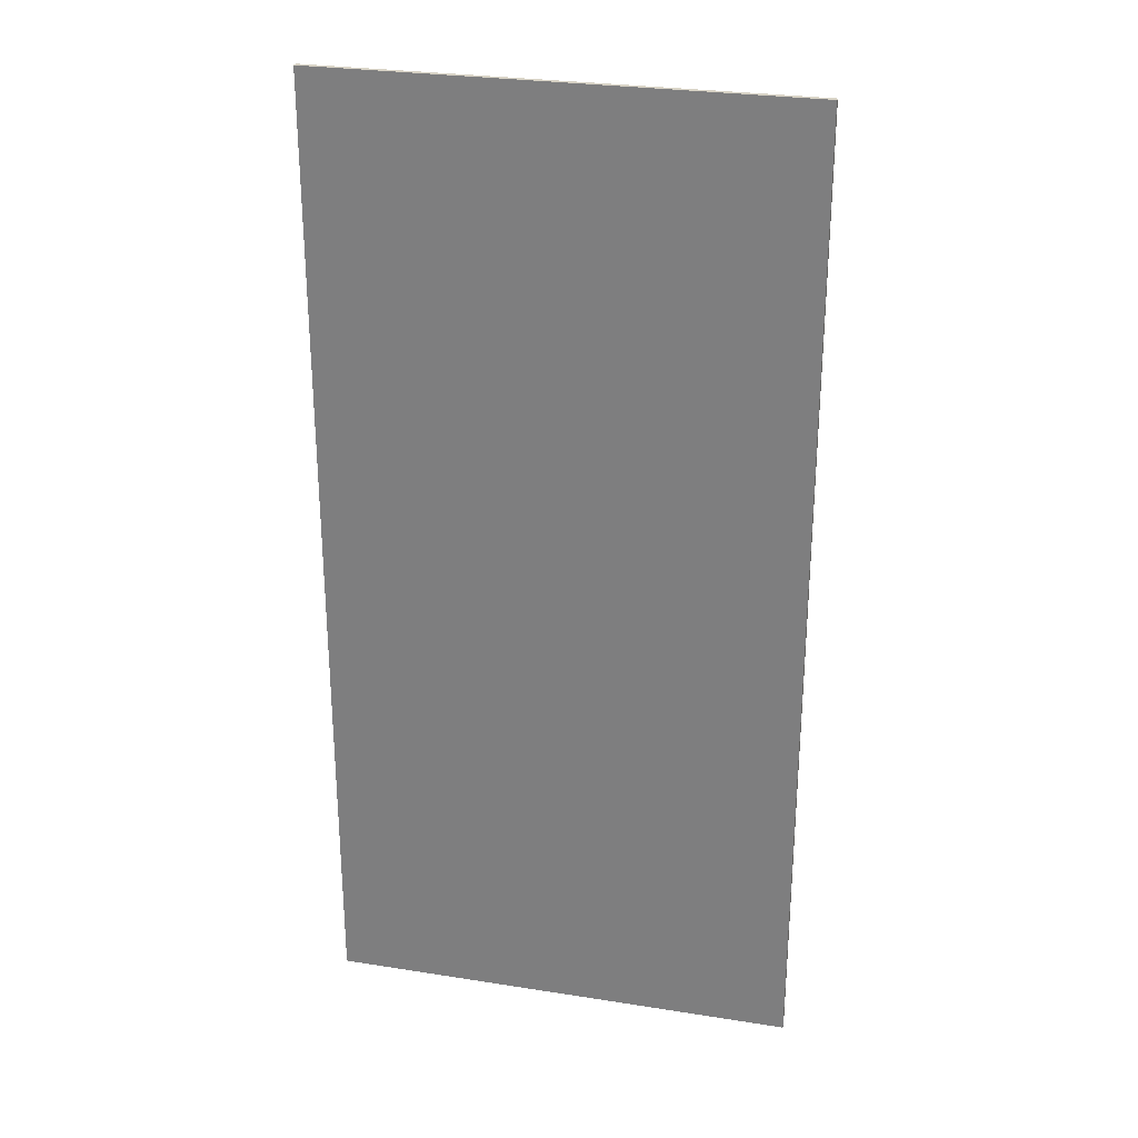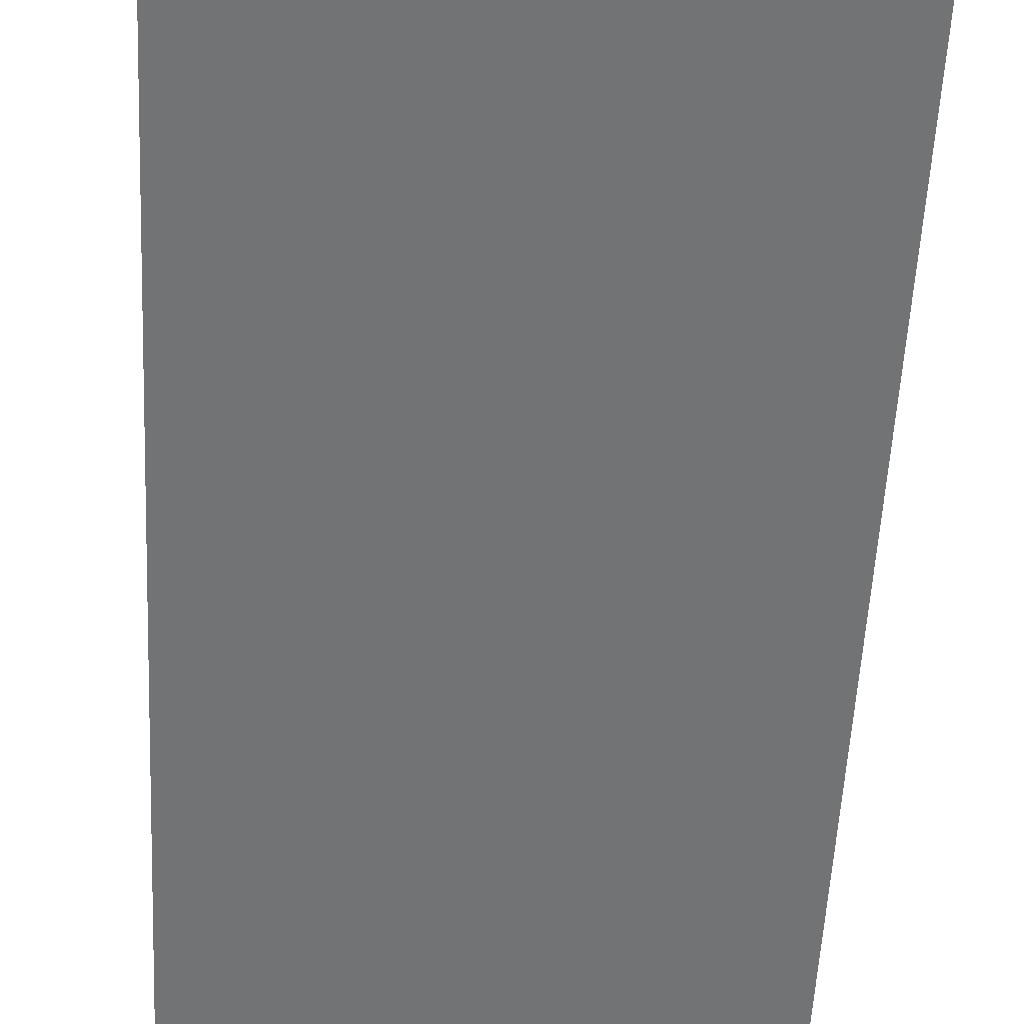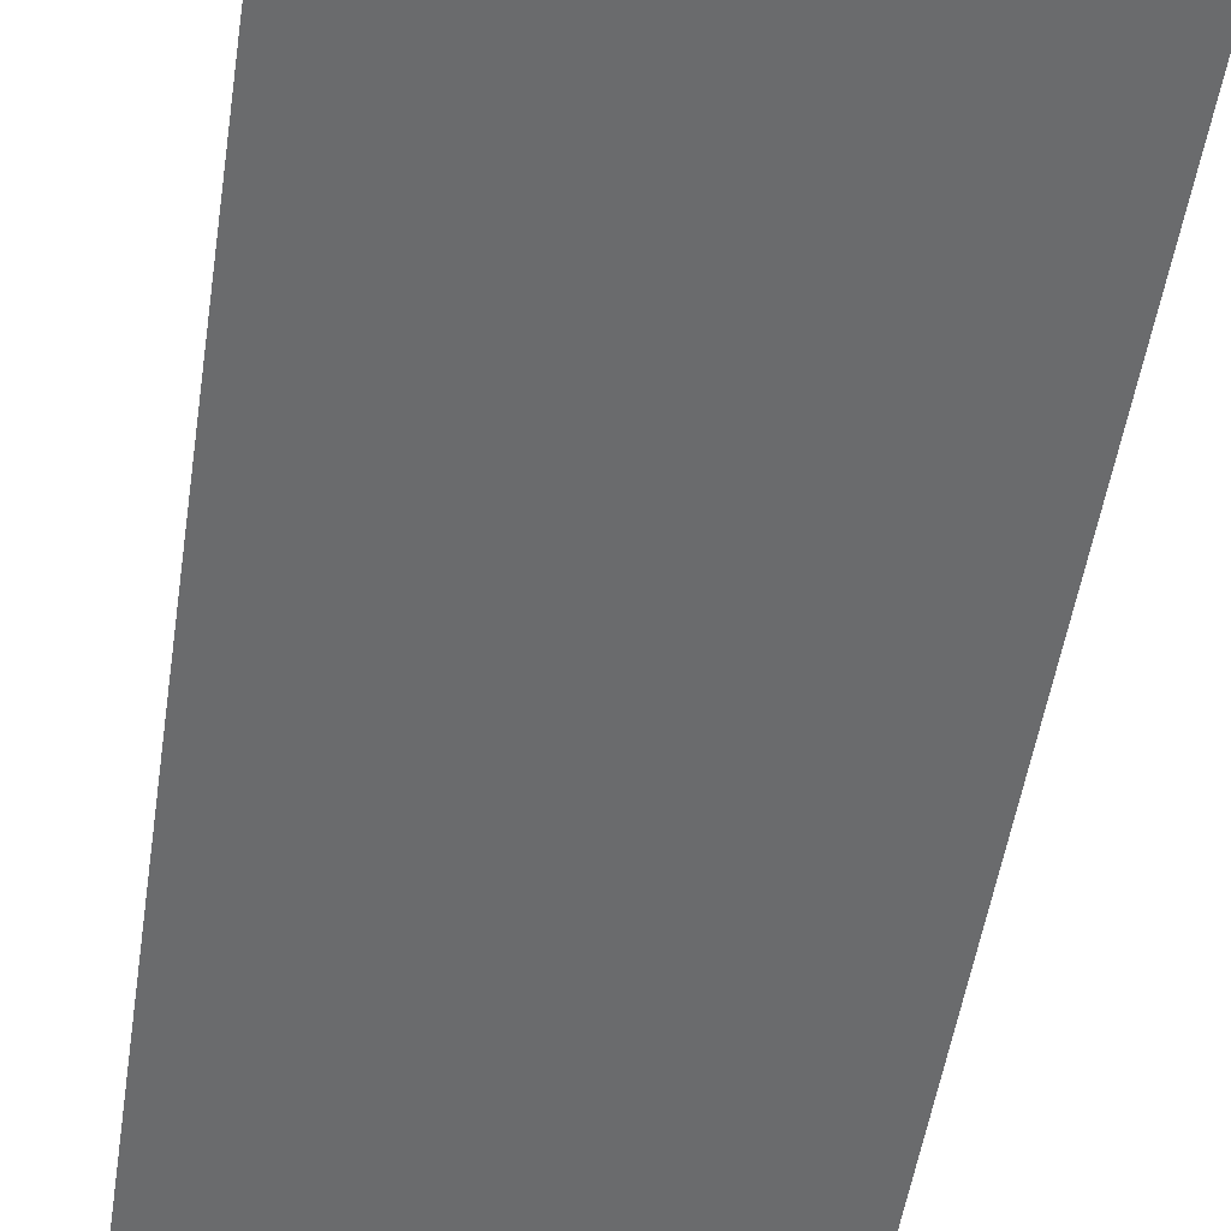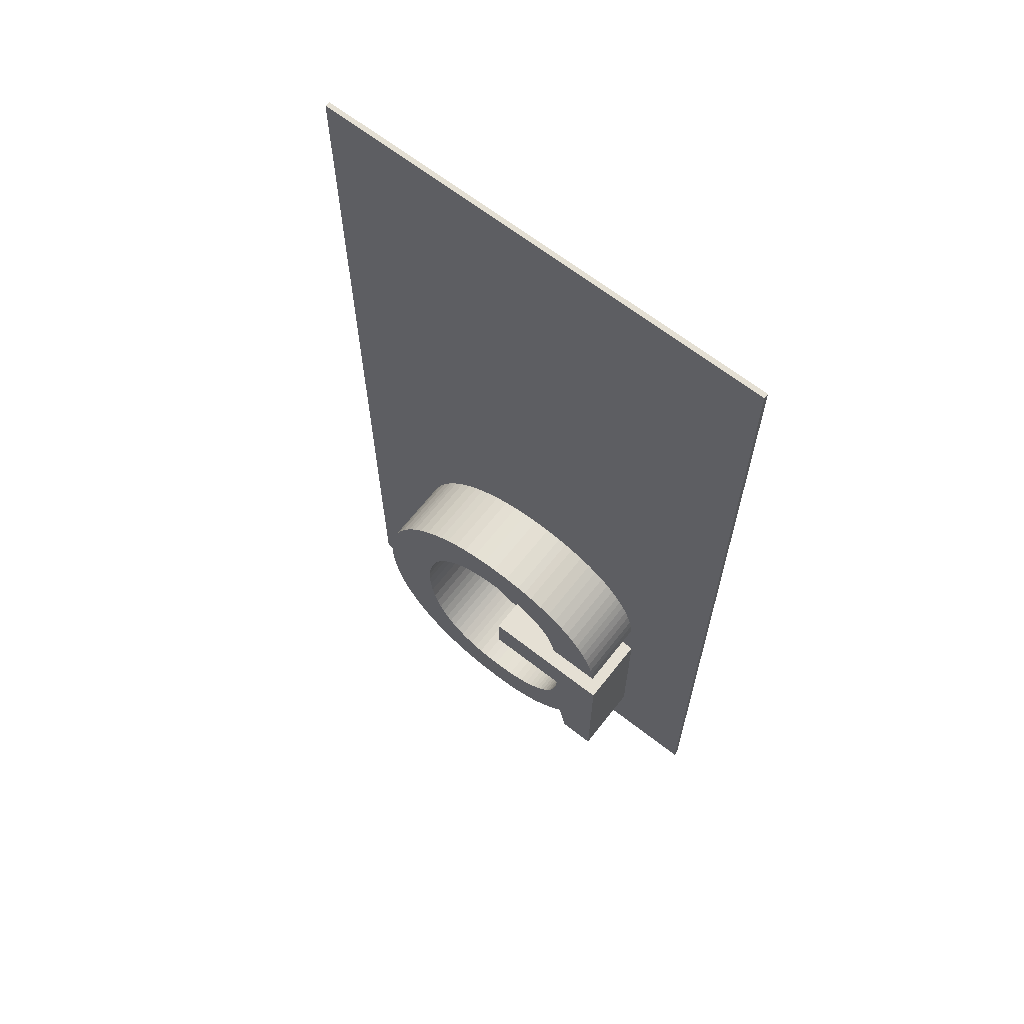
<metadata>
{"format":"obj","ext":"obj","renderer":"f3d","projection":"perspective","resolution":1024,"background":"white","views":[{"elev":27.8,"azim":-166.5,"up":"+Y"},{"elev":-55.7,"azim":177.1,"up":"+Z"},{"elev":-53.2,"azim":-8.8,"up":"+Z"},{"elev":65.5,"azim":38.1,"up":"+Y"}]}
</metadata>
<code>
v  2.232 -3.2 0.05
v  2.952 -3.2 1.5
v  2.232 -3.2 1.5
v  2.952 -3.2 0.05
v  2.061 -2.444 0.05
v  2.061 -2.444 1.5
v  1.809 -2.707 0.05
v  1.809 -2.707 1.5
v  1.611 -2.878 0.05
v  1.611 -2.878 1.5
v  1.431 -3.008 0.05
v  1.431 -3.008 1.5
v  1.305 -3.084 0.05
v  1.305 -3.084 1.5
v  1.161 -3.155 0.05
v  1.161 -3.155 1.5
v  0.9756 -3.226 0.05
v  0.9756 -3.226 1.5
v  0.7794 -3.282 0.05
v  0.7794 -3.282 1.5
v  0.5511 -3.324 0.05
v  0.5511 -3.324 1.5
v  0.3546 -3.345 0.05
v  0.3546 -3.345 1.5
v  0.126 -3.353 0.05
v  0.126 -3.353 1.5
v  -0.211 -3.338 0.05
v  -0.211 -3.338 1.5
v  -0.505 -3.297 0.05
v  -0.505 -3.297 1.5
v  -0.7597 -3.237 0.05
v  -0.7597 -3.237 1.5
v  -0.9549 -3.174 0.05
v  -0.9549 -3.174 1.5
v  -1.165 -3.087 0.05
v  -1.165 -3.087 1.5
v  -1.408 -2.961 0.05
v  -1.408 -2.961 1.5
v  -1.634 -2.816 0.05
v  -1.634 -2.816 1.5
v  -1.843 -2.653 0.05
v  -1.843 -2.653 1.5
v  -1.985 -2.522 0.05
v  -1.985 -2.522 1.5
v  -2.133 -2.363 0.05
v  -2.133 -2.363 1.5
v  -2.312 -2.134 0.05
v  -2.312 -2.134 1.5
v  -2.471 -1.887 0.05
v  -2.471 -1.887 1.5
v  -2.608 -1.623 0.05
v  -2.608 -1.623 1.5
v  -2.678 -1.46 0.05
v  -2.678 -1.46 1.5
v  -2.74 -1.292 0.05
v  -2.74 -1.292 1.5
v  -2.836 -0.9683 0.05
v  -2.836 -0.9683 1.5
v  -2.903 -0.6336 0.05
v  -2.903 -0.6336 1.5
v  -2.94 -0.315 0.05
v  -2.94 -0.315 1.5
v  -2.952 0.013 0.05
v  -2.952 0.013 1.5
v  -2.935 0.3904 0.05
v  -2.935 0.3904 1.5
v  -2.886 0.7565 0.05
v  -2.886 0.7565 1.5
v  -2.823 1.036 0.05
v  -2.823 1.036 1.5
v  -2.74 1.309 0.05
v  -2.74 1.309 1.5
v  -2.618 1.617 0.05
v  -2.618 1.617 1.5
v  -2.483 1.883 0.05
v  -2.483 1.883 1.5
v  -2.326 2.131 0.05
v  -2.326 2.131 1.5
v  -2.24 2.248 0.05
v  -2.24 2.248 1.5
v  -2.133 2.38 0.05
v  -2.133 2.38 1.5
v  -1.95 2.573 0.05
v  -1.95 2.573 1.5
v  -1.751 2.747 0.05
v  -1.751 2.747 1.5
v  -1.534 2.904 0.05
v  -1.534 2.904 1.5
v  -1.366 3.006 0.05
v  -1.366 3.006 1.5
v  -1.165 3.109 0.05
v  -1.165 3.109 1.5
v  -0.931 3.206 0.05
v  -0.931 3.206 1.5
v  -0.6845 3.282 0.05
v  -0.6845 3.282 1.5
v  -0.4262 3.336 0.05
v  -0.4262 3.336 1.5
v  -0.1561 3.368 0.05
v  -0.1561 3.368 1.5
v  0.126 3.379 0.05
v  0.126 3.379 1.5
v  0.455 3.365 0.05
v  0.455 3.365 1.5
v  0.7739 3.322 0.05
v  0.7739 3.322 1.5
v  0.9488 3.285 0.05
v  0.9488 3.285 1.5
v  1.121 3.24 0.05
v  1.121 3.24 1.5
v  1.377 3.151 0.05
v  1.377 3.151 1.5
v  1.601 3.049 0.05
v  1.601 3.049 1.5
v  1.779 2.949 0.05
v  1.779 2.949 1.5
v  1.962 2.825 0.05
v  1.962 2.825 1.5
v  2.118 2.698 0.05
v  2.118 2.698 1.5
v  2.262 2.557 0.05
v  2.262 2.557 1.5
v  2.394 2.402 0.05
v  2.394 2.402 1.5
v  2.482 2.282 0.05
v  2.482 2.282 1.5
v  2.574 2.137 0.05
v  2.574 2.137 1.5
v  2.664 1.966 0.05
v  2.664 1.966 1.5
v  2.74 1.786 0.05
v  2.74 1.786 1.5
v  2.806 1.575 0.05
v  2.806 1.575 1.5
v  2.848 1.394 0.05
v  2.848 1.394 1.5
v  2.88 1.183 0.05
v  2.88 1.183 1.5
v  1.782 1.183 0.05
v  1.782 1.183 1.5
v  1.754 1.33 0.05
v  1.754 1.33 1.5
v  1.719 1.457 0.05
v  1.719 1.457 1.5
v  1.673 1.576 0.05
v  1.673 1.576 1.5
v  1.633 1.658 0.05
v  1.633 1.658 1.5
v  1.589 1.736 0.05
v  1.589 1.736 1.5
v  1.513 1.847 0.05
v  1.513 1.847 1.5
v  1.428 1.948 0.05
v  1.428 1.948 1.5
v  1.335 2.04 0.05
v  1.335 2.04 1.5
v  1.276 2.09 0.05
v  1.276 2.09 1.5
v  1.215 2.137 0.05
v  1.215 2.137 1.5
v  1.094 2.216 0.05
v  1.094 2.216 1.5
v  0.9664 2.284 0.05
v  0.9664 2.284 1.5
v  0.8418 2.336 0.05
v  0.8418 2.336 1.5
v  0.711 2.38 0.05
v  0.711 2.38 1.5
v  0.5412 2.421 0.05
v  0.5412 2.421 1.5
v  0.3547 2.449 0.05
v  0.3547 2.449 1.5
v  0.2473 2.458 0.05
v  0.2473 2.458 1.5
v  0.126 2.461 0.05
v  0.126 2.461 1.5
v  -0.09297 2.451 0.05
v  -0.09297 2.451 1.5
v  -0.2803 2.424 0.05
v  -0.2803 2.424 1.5
v  -0.4394 2.386 0.05
v  -0.4394 2.386 1.5
v  -0.5894 2.335 0.05
v  -0.5894 2.335 1.5
v  -0.6689 2.301 0.05
v  -0.6689 2.301 1.5
v  -0.7605 2.254 0.05
v  -0.7605 2.254 1.5
v  -0.9043 2.166 0.05
v  -0.9043 2.166 1.5
v  -1.037 2.066 0.05
v  -1.037 2.066 1.5
v  -1.158 1.955 0.05
v  -1.158 1.955 1.5
v  -1.269 1.834 0.05
v  -1.269 1.834 1.5
v  -1.368 1.7 0.05
v  -1.368 1.7 1.5
v  -1.473 1.529 0.05
v  -1.473 1.529 1.5
v  -1.572 1.33 0.05
v  -1.572 1.33 1.5
v  -1.648 1.136 0.05
v  -1.648 1.136 1.5
v  -1.714 0.913 0.05
v  -1.714 0.913 1.5
v  -1.781 0.5931 0.05
v  -1.781 0.5931 1.5
v  -1.815 0.3049 0.05
v  -1.815 0.3049 1.5
v  -1.827 0.013 0.05
v  -1.827 0.013 1.5
v  -1.812 -0.3151 0.05
v  -1.812 -0.3151 1.5
v  -1.775 -0.6029 0.05
v  -1.775 -0.6029 1.5
v  -1.714 -0.887 0.05
v  -1.714 -0.887 1.5
v  -1.642 -1.127 0.05
v  -1.642 -1.127 1.5
v  -1.558 -1.336 0.05
v  -1.558 -1.336 1.5
v  -1.473 -1.503 0.05
v  -1.473 -1.503 1.5
v  -1.368 -1.675 0.05
v  -1.368 -1.675 1.5
v  -1.269 -1.808 0.05
v  -1.269 -1.808 1.5
v  -1.158 -1.929 0.05
v  -1.158 -1.929 1.5
v  -1.037 -2.04 0.05
v  -1.037 -2.04 1.5
v  -0.9043 -2.14 0.05
v  -0.9043 -2.14 1.5
v  -0.7605 -2.228 0.05
v  -0.7605 -2.228 1.5
v  -0.6374 -2.289 0.05
v  -0.6374 -2.289 1.5
v  -0.5072 -2.339 0.05
v  -0.5072 -2.339 1.5
v  -0.3521 -2.383 0.05
v  -0.3521 -2.383 1.5
v  -0.188 -2.414 0.05
v  -0.188 -2.414 1.5
v  -0.03459 -2.43 0.05
v  -0.03459 -2.43 1.5
v  0.126 -2.435 0.05
v  0.126 -2.435 1.5
v  0.3602 -2.43 0.05
v  0.3602 -2.43 1.5
v  0.5637 -2.407 0.05
v  0.5637 -2.407 1.5
v  0.7255 -2.373 0.05
v  0.7255 -2.373 1.5
v  0.891 -2.322 0.05
v  0.891 -2.322 1.5
v  1.033 -2.264 0.05
v  1.033 -2.264 1.5
v  1.164 -2.195 0.05
v  1.164 -2.195 1.5
v  1.275 -2.123 0.05
v  1.275 -2.123 1.5
v  1.368 -2.051 0.05
v  1.368 -2.051 1.5
v  1.454 -1.972 0.05
v  1.454 -1.972 1.5
v  1.541 -1.876 0.05
v  1.541 -1.876 1.5
v  1.619 -1.771 0.05
v  1.619 -1.771 1.5
v  1.688 -1.659 0.05
v  1.688 -1.659 1.5
v  1.749 -1.538 0.05
v  1.749 -1.538 1.5
v  1.8 -1.409 0.05
v  1.8 -1.409 1.5
v  1.854 -1.231 0.05
v  1.854 -1.231 1.5
v  1.895 -1.028 0.05
v  1.895 -1.028 1.5
v  1.915 -0.8613 0.05
v  1.915 -0.8613 1.5
v  1.926 -0.671 0.05
v  1.926 -0.671 1.5
v  0.216 -0.671 0.05
v  0.216 -0.671 1.5
v  0.216 0.184 0.05
v  0.216 0.184 1.5
v  2.952 0.184 0.05
v  2.952 0.184 1.5
v  -4.625 -4.618 -0.05
v  4.625 -4.618 0.05
v  -4.625 -4.618 0.05
v  4.625 -4.618 -0.05
v  4.625 4.618 -0.05
v  4.625 4.618 0.05
v  4.625 14.38 0.05
v  4.625 14.38 -0.05
v  -4.625 14.38 0.05
v  -4.625 14.38 -0.05
v  -4.625 4.618 0.05
v  -4.625 4.618 -0.05
g <STL_BINARY>
f 1 2 3
f 1 4 2
f 5 3 6
f 5 1 3
f 7 6 8
f 7 5 6
f 9 8 10
f 9 7 8
f 11 10 12
f 11 9 10
f 13 12 14
f 13 11 12
f 15 14 16
f 15 13 14
f 17 16 18
f 17 15 16
f 19 18 20
f 19 17 18
f 21 20 22
f 21 19 20
f 23 22 24
f 23 21 22
f 25 24 26
f 25 23 24
f 27 26 28
f 27 25 26
f 29 28 30
f 29 27 28
f 31 30 32
f 31 29 30
f 33 32 34
f 33 31 32
f 35 34 36
f 35 33 34
f 37 36 38
f 37 35 36
f 39 38 40
f 39 37 38
f 41 40 42
f 41 39 40
f 43 42 44
f 43 41 42
f 45 44 46
f 45 43 44
f 47 46 48
f 47 45 46
f 49 48 50
f 49 47 48
f 51 50 52
f 51 49 50
f 53 52 54
f 53 51 52
f 55 54 56
f 55 53 54
f 57 56 58
f 57 55 56
f 59 58 60
f 59 57 58
f 61 60 62
f 61 59 60
f 63 62 64
f 63 61 62
f 65 64 66
f 65 63 64
f 67 66 68
f 67 65 66
f 69 68 70
f 69 67 68
f 71 70 72
f 71 69 70
f 73 72 74
f 73 71 72
f 75 74 76
f 75 73 74
f 77 76 78
f 77 75 76
f 79 78 80
f 79 77 78
f 81 80 82
f 81 79 80
f 83 82 84
f 83 81 82
f 85 84 86
f 85 83 84
f 87 86 88
f 87 85 86
f 89 88 90
f 89 87 88
f 91 90 92
f 91 89 90
f 93 92 94
f 93 91 92
f 95 94 96
f 95 93 94
f 97 96 98
f 97 95 96
f 99 98 100
f 99 97 98
f 101 100 102
f 101 99 100
f 103 102 104
f 103 101 102
f 105 104 106
f 105 103 104
f 107 106 108
f 107 105 106
f 109 108 110
f 109 107 108
f 111 110 112
f 111 109 110
f 113 112 114
f 113 111 112
f 115 114 116
f 115 113 114
f 117 116 118
f 117 115 116
f 119 118 120
f 119 117 118
f 121 120 122
f 121 119 120
f 123 122 124
f 123 121 122
f 125 124 126
f 125 123 124
f 127 126 128
f 127 125 126
f 129 128 130
f 129 127 128
f 131 130 132
f 131 129 130
f 133 132 134
f 133 131 132
f 135 134 136
f 135 133 134
f 137 136 138
f 137 135 136
f 139 138 140
f 139 137 138
f 141 140 142
f 141 139 140
f 143 142 144
f 143 141 142
f 145 144 146
f 145 143 144
f 147 146 148
f 147 145 146
f 149 148 150
f 149 147 148
f 151 150 152
f 151 149 150
f 153 152 154
f 153 151 152
f 155 154 156
f 155 153 154
f 157 156 158
f 157 155 156
f 159 158 160
f 159 157 158
f 161 160 162
f 161 159 160
f 163 162 164
f 163 161 162
f 165 164 166
f 165 163 164
f 167 166 168
f 167 165 166
f 169 168 170
f 169 167 168
f 171 170 172
f 171 169 170
f 173 172 174
f 173 171 172
f 175 174 176
f 175 173 174
f 177 176 178
f 177 175 176
f 179 178 180
f 179 177 178
f 181 180 182
f 181 179 180
f 183 182 184
f 183 181 182
f 185 184 186
f 185 183 184
f 187 186 188
f 187 185 186
f 189 188 190
f 189 187 188
f 191 190 192
f 191 189 190
f 193 192 194
f 193 191 192
f 195 194 196
f 195 193 194
f 197 196 198
f 197 195 196
f 199 198 200
f 199 197 198
f 201 200 202
f 201 199 200
f 203 202 204
f 203 201 202
f 205 204 206
f 205 203 204
f 207 206 208
f 207 205 206
f 209 208 210
f 209 207 208
f 211 210 212
f 211 209 210
f 213 212 214
f 213 211 212
f 215 214 216
f 215 213 214
f 217 216 218
f 217 215 216
f 219 218 220
f 219 217 218
f 221 220 222
f 221 219 220
f 223 222 224
f 223 221 222
f 225 224 226
f 225 223 224
f 227 226 228
f 227 225 226
f 229 228 230
f 229 227 228
f 231 230 232
f 231 229 230
f 233 232 234
f 233 231 232
f 235 234 236
f 235 233 234
f 237 236 238
f 237 235 236
f 239 238 240
f 239 237 238
f 241 240 242
f 241 239 240
f 243 242 244
f 243 241 242
f 245 244 246
f 245 243 244
f 247 246 248
f 247 245 246
f 249 248 250
f 249 247 248
f 251 250 252
f 251 249 250
f 253 252 254
f 253 251 252
f 255 254 256
f 255 253 254
f 257 256 258
f 257 255 256
f 259 258 260
f 259 257 258
f 261 260 262
f 261 259 260
f 263 262 264
f 263 261 262
f 265 264 266
f 265 263 264
f 267 266 268
f 267 265 266
f 269 268 270
f 269 267 268
f 271 270 272
f 271 269 270
f 273 272 274
f 273 271 272
f 275 274 276
f 275 273 274
f 277 276 278
f 277 275 276
f 279 278 280
f 279 277 278
f 281 280 282
f 281 279 280
f 283 282 284
f 283 281 282
f 285 284 286
f 285 283 284
f 287 286 288
f 287 285 286
f 289 288 290
f 289 287 288
f 4 290 2
f 4 289 290
f 291 292 293
f 291 294 292
f 295 292 294
f 295 296 292
f 295 297 296
f 295 298 297
f 298 299 297
f 298 300 299
f 301 300 302
f 301 299 300
f 302 293 301
f 302 291 293
f 296 135 137
f 297 103 296
f 289 292 296
f 296 137 289
f 296 105 107
f 296 103 105
f 296 133 135
f 296 131 133
f 296 129 131
f 296 127 129
f 296 125 127
f 296 123 125
f 296 121 123
f 296 119 121
f 296 117 119
f 296 115 117
f 296 113 115
f 296 111 113
f 296 109 111
f 296 107 109
f 289 137 139
f 289 4 292
f 289 139 287
f 287 139 141
f 287 141 143
f 287 143 145
f 287 145 147
f 287 147 149
f 287 149 151
f 287 151 153
f 287 153 155
f 287 155 157
f 287 157 159
f 287 159 161
f 287 161 163
f 287 163 165
f 287 165 167
f 287 167 169
f 287 169 171
f 287 171 173
f 287 173 175
f 287 175 177
f 287 177 179
f 287 179 181
f 287 181 183
f 287 183 185
f 287 185 187
f 287 187 189
f 287 189 191
f 287 191 193
f 287 193 195
f 287 195 197
f 287 197 199
f 287 199 201
f 287 201 203
f 287 203 205
f 287 205 207
f 287 207 209
f 287 209 211
f 287 211 213
f 287 213 285
f 285 213 215
f 285 215 217
f 285 217 219
f 285 219 221
f 285 221 223
f 285 223 225
f 285 225 227
f 285 227 229
f 285 229 231
f 285 231 233
f 285 233 235
f 285 235 237
f 285 237 239
f 285 239 241
f 285 241 243
f 285 243 245
f 285 245 247
f 285 247 249
f 285 249 251
f 285 251 253
f 285 253 255
f 285 255 257
f 285 257 259
f 285 259 261
f 285 261 263
f 285 263 265
f 285 265 267
f 285 267 269
f 285 269 271
f 285 271 273
f 285 273 275
f 285 275 277
f 285 277 279
f 285 279 281
f 285 281 283
f 25 293 292
f 292 23 25
f 292 21 23
f 292 19 21
f 292 1 19
f 292 4 1
f 25 27 293
f 293 27 29
f 293 29 31
f 293 31 33
f 293 33 35
f 293 35 37
f 293 37 39
f 293 39 41
f 293 41 43
f 293 43 45
f 293 45 47
f 293 47 49
f 293 49 51
f 293 51 53
f 293 53 55
f 293 55 57
f 293 57 59
f 293 59 61
f 293 61 63
f 293 63 301
f 301 63 65
f 301 65 67
f 301 67 69
f 301 69 71
f 301 71 73
f 301 73 75
f 301 75 77
f 301 77 79
f 301 79 81
f 301 81 83
f 301 83 85
f 301 85 87
f 301 87 89
f 301 89 91
f 301 91 93
f 301 99 299
f 301 97 99
f 301 95 97
f 301 93 95
f 299 99 101
f 299 101 297
f 297 101 103
f 19 1 17
f 17 1 15
f 15 1 13
f 13 1 11
f 11 1 9
f 9 1 7
f 7 1 5
f 300 295 302
f 300 298 295
f 302 295 294
f 302 294 291
f 2 6 3
f 2 278 6
f 2 290 278
f 6 278 276
f 278 290 280
f 280 290 282
f 282 290 284
f 284 290 288
f 284 288 286
f 6 276 274
f 6 274 272
f 6 272 270
f 6 270 268
f 264 6 266
f 264 8 6
f 6 268 266
f 8 264 262
f 262 10 8
f 262 260 10
f 258 10 260
f 258 12 10
f 12 258 14
f 256 14 258
f 256 16 14
f 254 16 256
f 254 18 16
f 254 20 18
f 254 252 20
f 252 22 20
f 252 250 22
f 22 250 24
f 248 24 250
f 248 26 24
f 26 248 246
f 26 246 28
f 28 246 244
f 244 30 28
f 244 242 30
f 242 32 30
f 242 240 32
f 240 34 32
f 240 238 34
f 238 36 34
f 238 236 36
f 236 38 36
f 236 234 38
f 234 40 38
f 234 232 40
f 40 230 42
f 40 232 230
f 230 44 42
f 230 228 44
f 228 46 44
f 228 226 46
f 226 48 46
f 226 224 48
f 224 50 48
f 224 222 50
f 222 52 50
f 222 220 52
f 52 220 54
f 220 56 54
f 220 218 56
f 218 58 56
f 218 216 58
f 58 216 60
f 60 216 214
f 60 214 62
f 62 214 212
f 62 212 64
f 212 66 64
f 212 210 66
f 210 68 66
f 210 208 68
f 208 70 68
f 208 206 70
f 70 206 72
f 72 206 204
f 72 204 74
f 74 204 202
f 74 202 76
f 76 202 200
f 76 200 78
f 200 80 78
f 200 198 80
f 198 82 80
f 198 196 82
f 196 84 82
f 196 194 84
f 194 86 84
f 194 192 86
f 192 88 86
f 192 190 88
f 88 190 90
f 90 190 188
f 90 188 92
f 92 188 186
f 92 186 94
f 94 186 184
f 184 96 94
f 184 182 96
f 96 180 98
f 96 182 180
f 98 180 178
f 98 178 100
f 100 178 176
f 100 176 102
f 102 176 174
f 174 104 102
f 174 172 104
f 104 170 106
f 104 172 170
f 106 170 168
f 106 168 108
f 168 110 108
f 168 166 110
f 110 164 112
f 110 166 164
f 112 164 162
f 112 162 114
f 114 162 160
f 114 160 116
f 116 160 158
f 158 118 116
f 158 156 118
f 156 120 118
f 156 154 120
f 154 122 120
f 154 152 122
f 122 152 124
f 124 152 150
f 124 150 126
f 126 150 148
f 126 148 128
f 128 148 146
f 128 146 130
f 130 146 144
f 130 144 132
f 132 144 142
f 132 142 134
f 142 136 134
f 142 140 136
f 136 140 138

</code>
